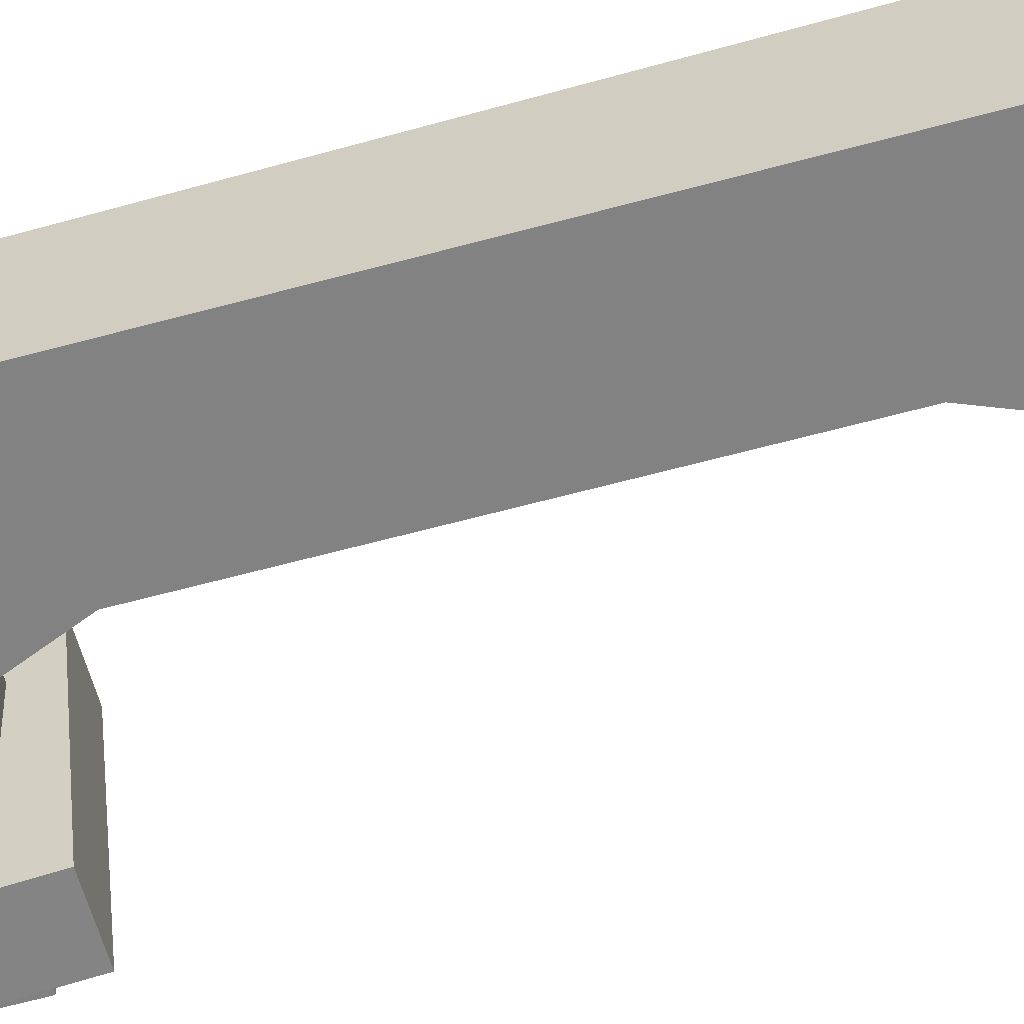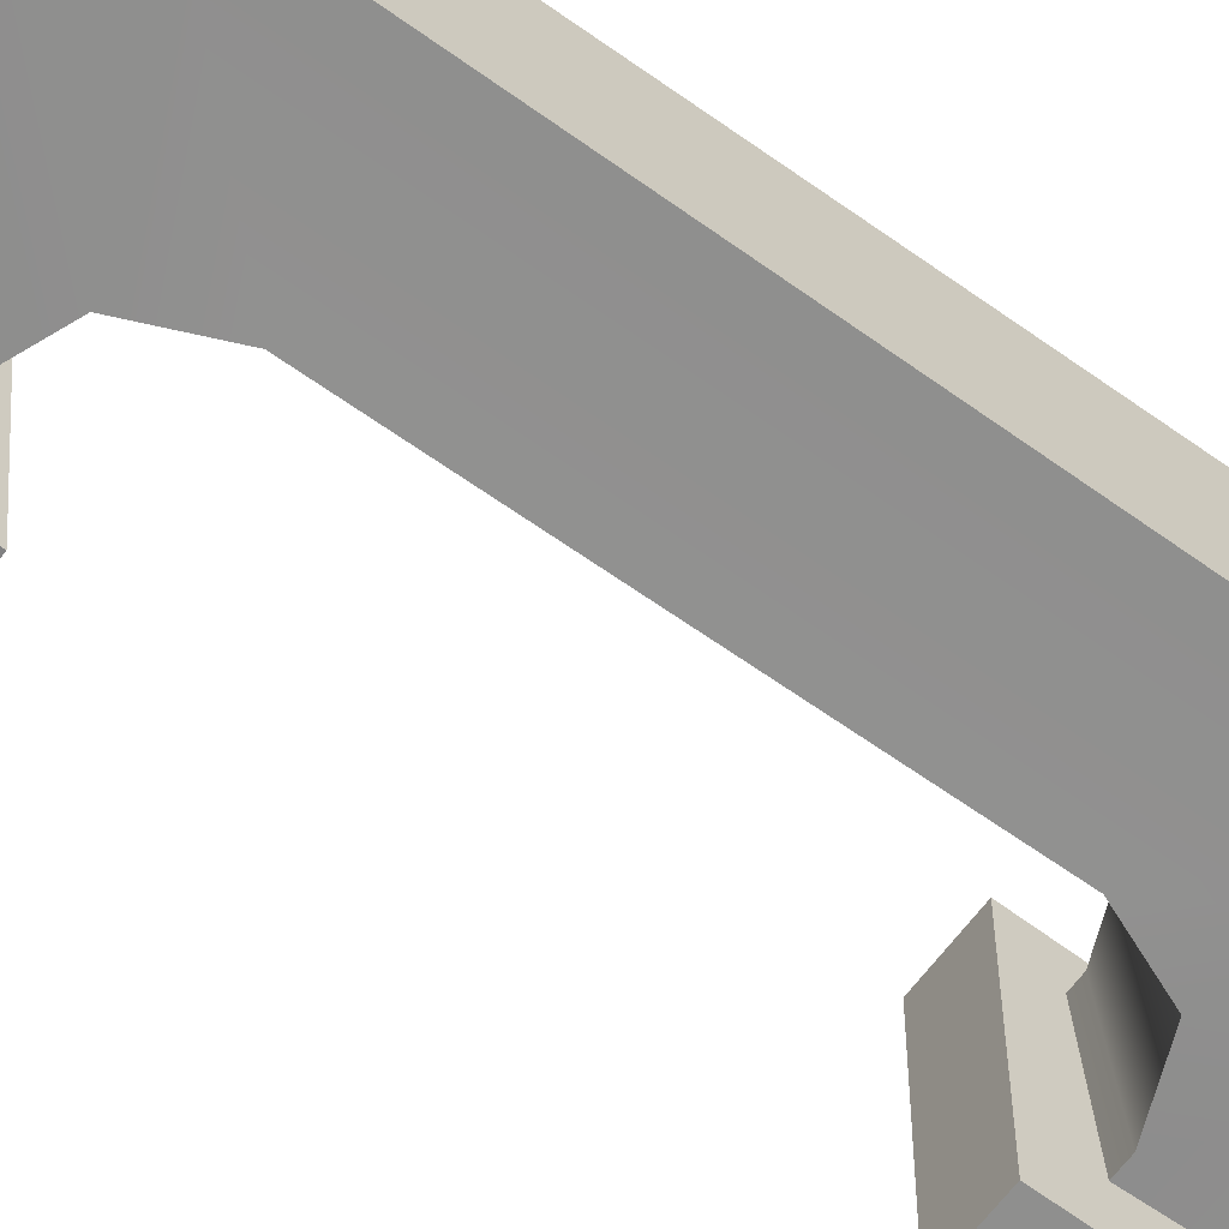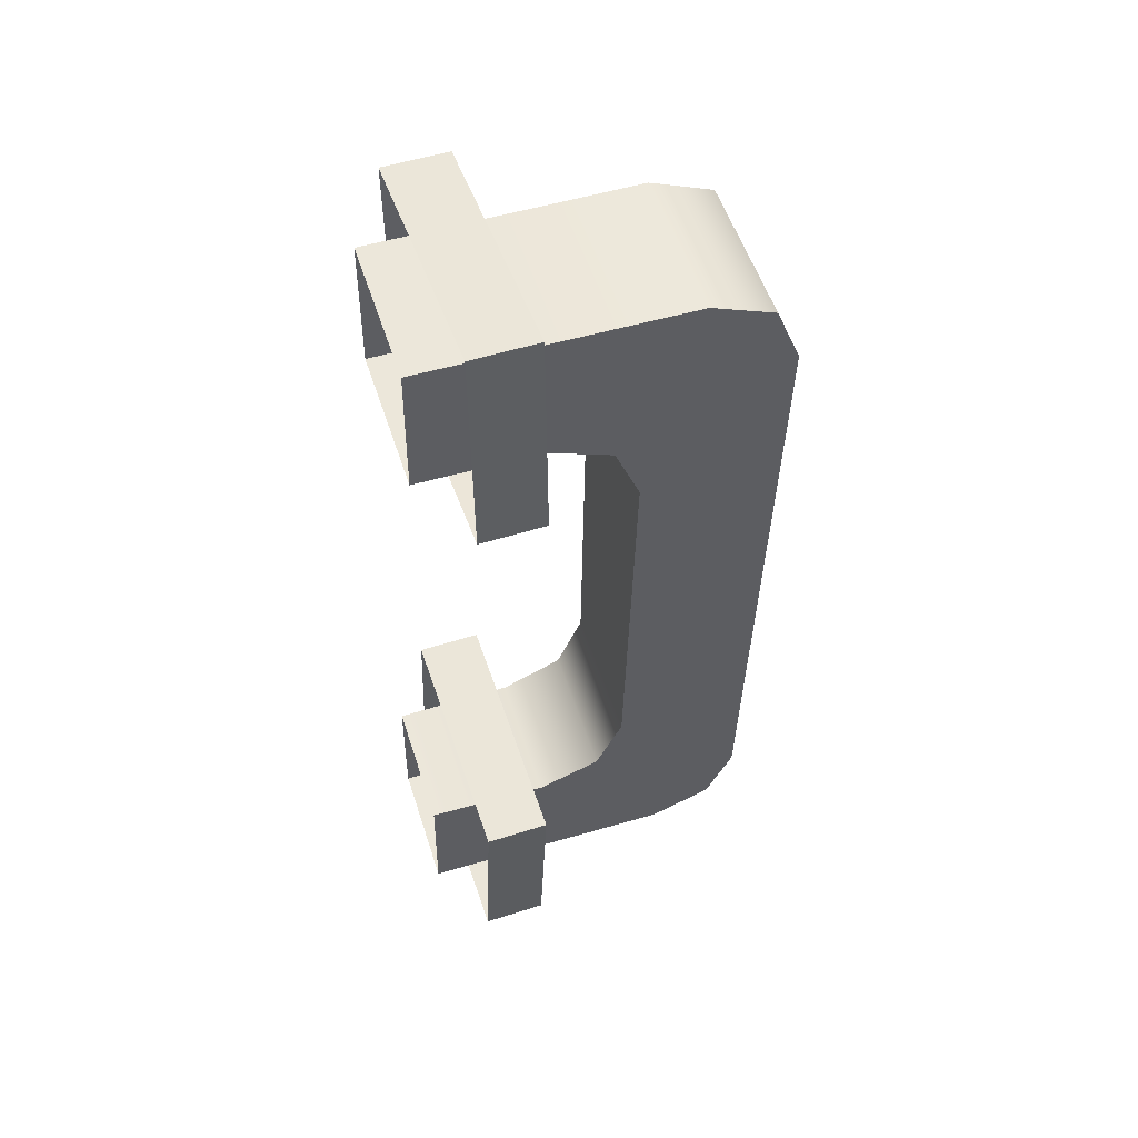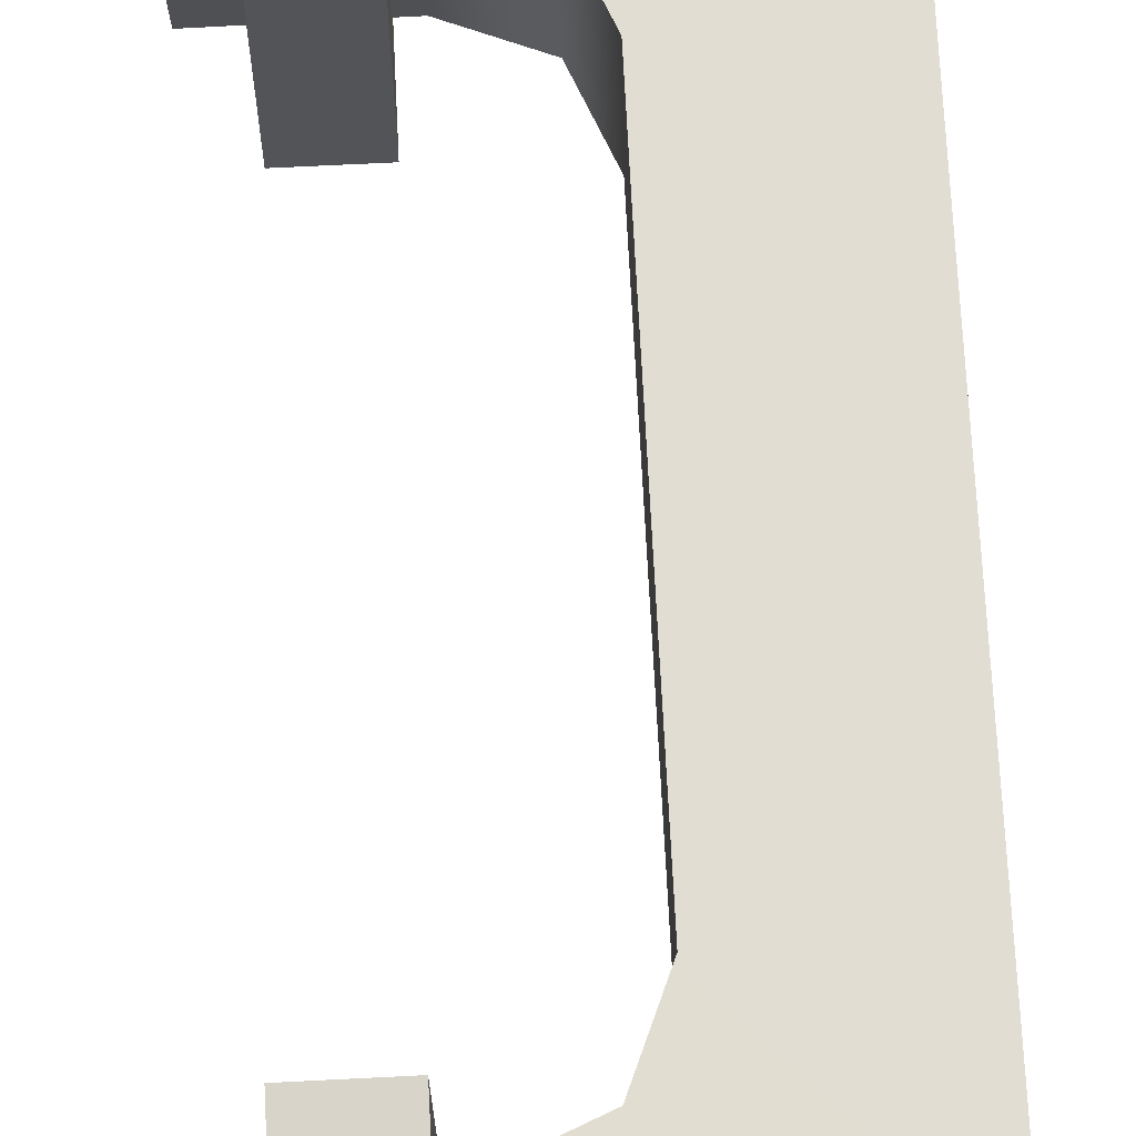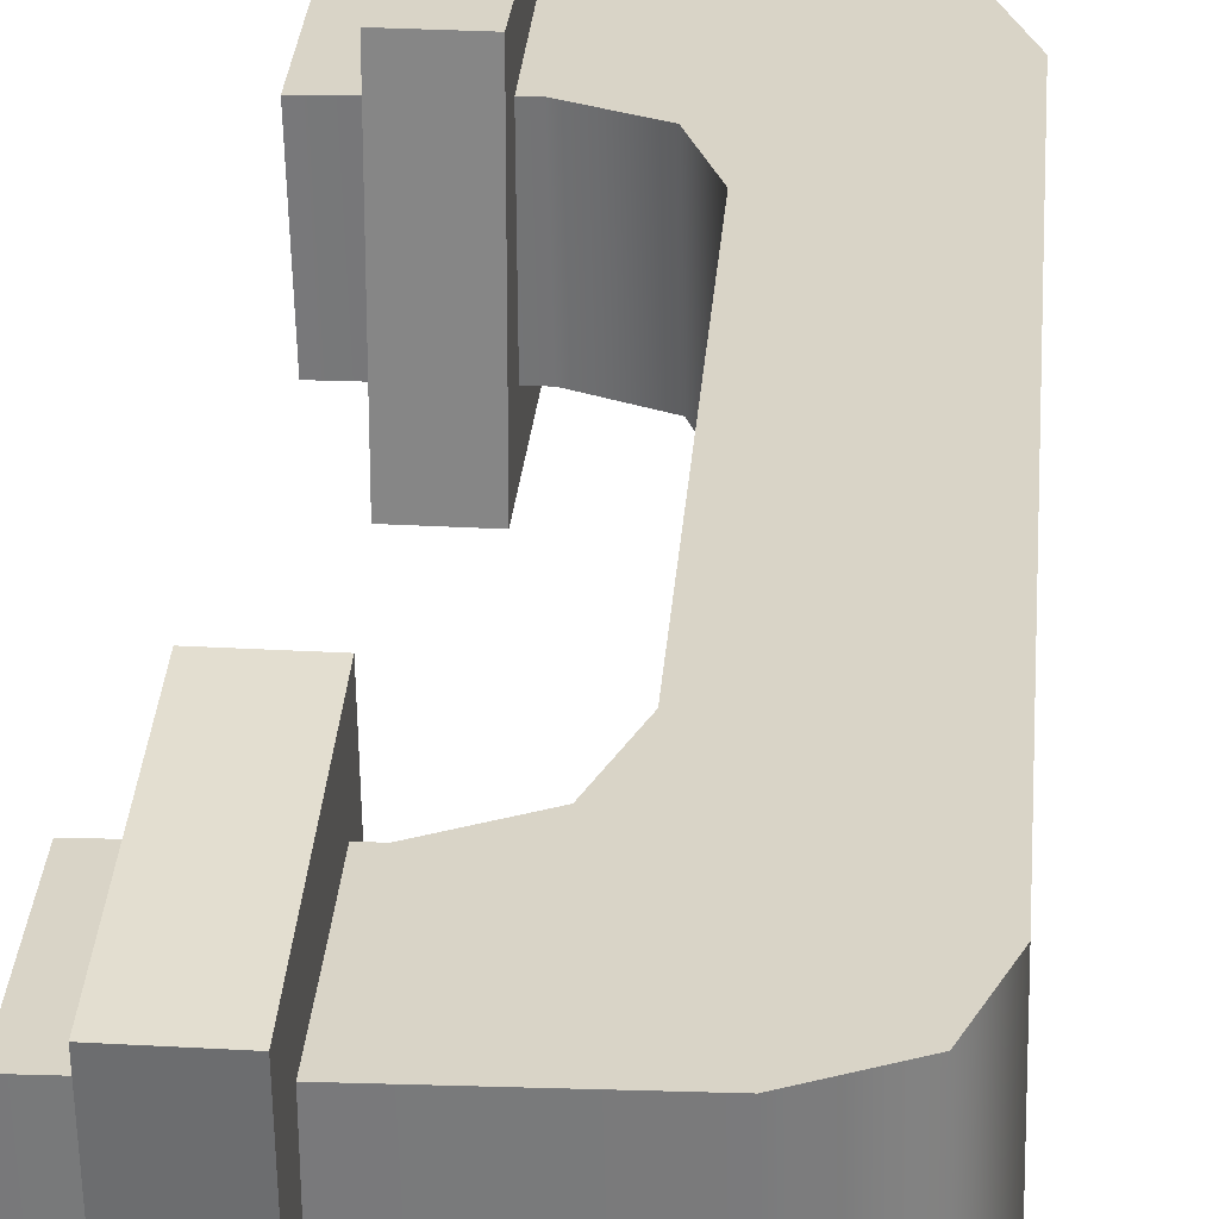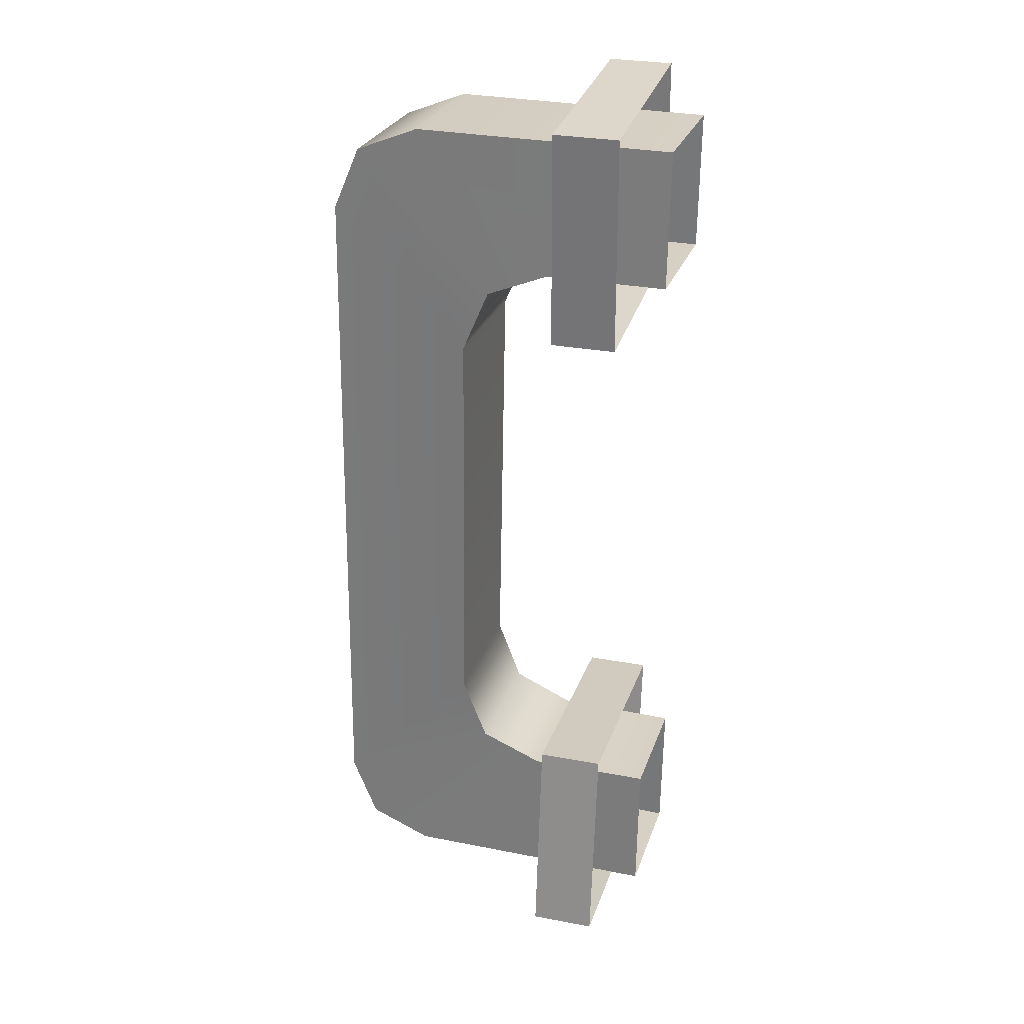
<metadata>
{"format":"obj","ext":"obj","renderer":"f3d","projection":"perspective","resolution":1024,"background":"white","views":[{"elev":-59.3,"azim":-75.3,"up":"+Y"},{"elev":-64.6,"azim":-126.4,"up":"+Y"},{"elev":51.6,"azim":160.9,"up":"+Z"},{"elev":67.9,"azim":177.1,"up":"+Y"},{"elev":28.9,"azim":-175.2,"up":"+Y"},{"elev":29.3,"azim":15.5,"up":"+Z"}]}
</metadata>
<code>
g TowerDefenceTracks30_CorpsePart
v 0.04807 -0.07462 0.3313
v 0.04807 0.09816 0.3357
v 0.09336 0.09816 0.3357
v 0.09336 -0.07462 0.3313
v 0.04807 0.09816 0.3357
v 0.04807 0.102 0.1835
v 0.09336 0.102 0.1835
v 0.09336 0.09816 0.3357
v 0.04807 0.102 0.1835
v 0.04807 -0.07079 0.1792
v 0.09336 -0.07079 0.1792
v 0.09336 0.102 0.1835
v 0.04807 -0.07079 0.1792
v 0.04807 -0.07462 0.3313
v 0.09336 -0.07462 0.3313
v 0.09336 -0.07079 0.1792
v 0.04807 -0.07079 0.1792
v 0.04807 0.102 0.1835
v 0.04807 0.09816 0.3357
v 0.04807 -0.07462 0.3313
v -0.1231 -0.03187 0.2505
v -0.1209 0.07462 0.2452
v -0.1026 0.07641 0.2891
v -0.1048 -0.03008 0.2944
v -0.05871 0.07641 0.3073
v -0.06089 -0.03009 0.3125
v -0.1215 0.04529 -0.2376
v -0.1234 -0.0502 -0.2329
v -0.1053 -0.052 -0.2768
v -0.1033 0.04202 -0.2814
v -0.06137 -0.05346 -0.295
v -0.05946 0.03988 -0.2996
v 0.03594 -0.0363 0.2157
v 0.1212 -0.03737 0.2156
v 0.1233 0.06667 0.2105
v 0.0381 0.06909 0.2105
v 0.03758 0.04359 -0.2028
v 0.1228 0.04048 -0.2027
v 0.1209 -0.05197 -0.1982
v 0.03563 -0.05159 -0.1981
v -0.02642 -0.04886 -0.136
v -0.02622 -0.03809 0.1536
v -0.02405 0.06731 0.1484
v -0.02442 0.04952 -0.1408
v 0.1234 0.07171 0.3073
v 0.1213 -0.03286 0.3125
v 0.1208 -0.05611 -0.295
v 0.1227 0.03506 -0.2995
v -0.06089 -0.03009 0.3125
v 0.1213 -0.03286 0.3125
v 0.1212 -0.03737 0.2156
v 0.03594 -0.0363 0.2157
v 0.1234 0.07171 0.3073
v -0.05871 0.07641 0.3073
v 0.0381 0.06909 0.2105
v 0.1233 0.06667 0.2105
v -0.05946 0.03988 -0.2996
v 0.1227 0.03506 -0.2995
v 0.1228 0.04048 -0.2027
v 0.03758 0.04359 -0.2028
v 0.1208 -0.05611 -0.295
v -0.06137 -0.05346 -0.295
v 0.03563 -0.05159 -0.1981
v 0.1209 -0.05197 -0.1982
v -0.1234 -0.0502 -0.2329
v -0.1231 -0.03187 0.2505
v -0.02622 -0.03809 0.1536
v -0.02642 -0.04886 -0.136
v -0.1209 0.07462 0.2452
v -0.1215 0.04529 -0.2376
v -0.02442 0.04952 -0.1408
v -0.02405 0.06731 0.1484
v -0.007985 -0.03637 0.1975
v -0.1048 -0.03008 0.2944
v -0.006284 0.04619 -0.1847
v -0.1033 0.04202 -0.2814
v -0.005813 0.06918 0.1923
v -0.007985 -0.03637 0.1975
v -0.005813 0.06918 0.1923
v -0.1026 0.07641 0.2891
v -0.008272 -0.0506 -0.1799
v -0.006284 0.04619 -0.1847
v -0.008272 -0.0506 -0.1799
v -0.1053 -0.052 -0.2768
v 0.04807 -0.08482 -0.165
v 0.04807 0.08691 -0.1845
v 0.09336 0.08691 -0.1845
v 0.09336 -0.08482 -0.165
v 0.04807 0.08691 -0.1845
v 0.04807 0.06974 -0.3357
v 0.09336 0.06974 -0.3357
v 0.09336 0.08691 -0.1845
v 0.04807 0.06974 -0.3357
v 0.04807 -0.102 -0.3162
v 0.09336 -0.102 -0.3162
v 0.09336 0.06974 -0.3357
v 0.04807 -0.102 -0.3162
v 0.04807 -0.08482 -0.165
v 0.09336 -0.08482 -0.165
v 0.09336 -0.102 -0.3162
v 0.04807 -0.102 -0.3162
v 0.04807 0.06974 -0.3357
v 0.04807 0.08691 -0.1845
v 0.04807 -0.08482 -0.165
g TowerDefenceTracks30_CorpsePart_0
f 3 2 1
f 4 3 1
f 7 6 5
f 8 7 5
f 11 10 9
f 12 11 9
f 15 14 13
f 16 15 13
f 19 18 17
f 20 19 17
f 23 22 21
f 24 23 21
f 25 23 24
f 26 25 24
f 29 28 27
f 30 29 27
f 31 29 30
f 32 31 30
f 35 34 33
f 36 35 33
f 39 38 37
f 40 39 37
f 43 42 41
f 44 43 41
f 45 25 26
f 46 45 26
f 47 31 32
f 48 47 32
f 22 27 28
f 21 22 28
f 51 50 49
f 52 51 49
f 55 54 53
f 56 55 53
f 59 58 57
f 60 59 57
f 63 62 61
f 64 63 61
f 67 66 65
f 68 67 65
f 71 70 69
f 72 71 69
f 73 52 49
f 74 73 49
f 67 73 74
f 66 67 74
f 75 60 57
f 76 75 57
f 71 75 76
f 70 71 76
f 77 36 33
f 78 77 33
f 43 77 78
f 42 43 78
f 79 72 69
f 80 79 69
f 55 79 80
f 54 55 80
f 81 40 37
f 82 81 37
f 41 81 82
f 44 41 82
f 83 68 65
f 84 83 65
f 63 83 84
f 62 63 84
f 87 86 85
f 88 87 85
f 91 90 89
f 92 91 89
f 95 94 93
f 96 95 93
f 99 98 97
f 100 99 97
f 103 102 101
f 104 103 101

</code>
